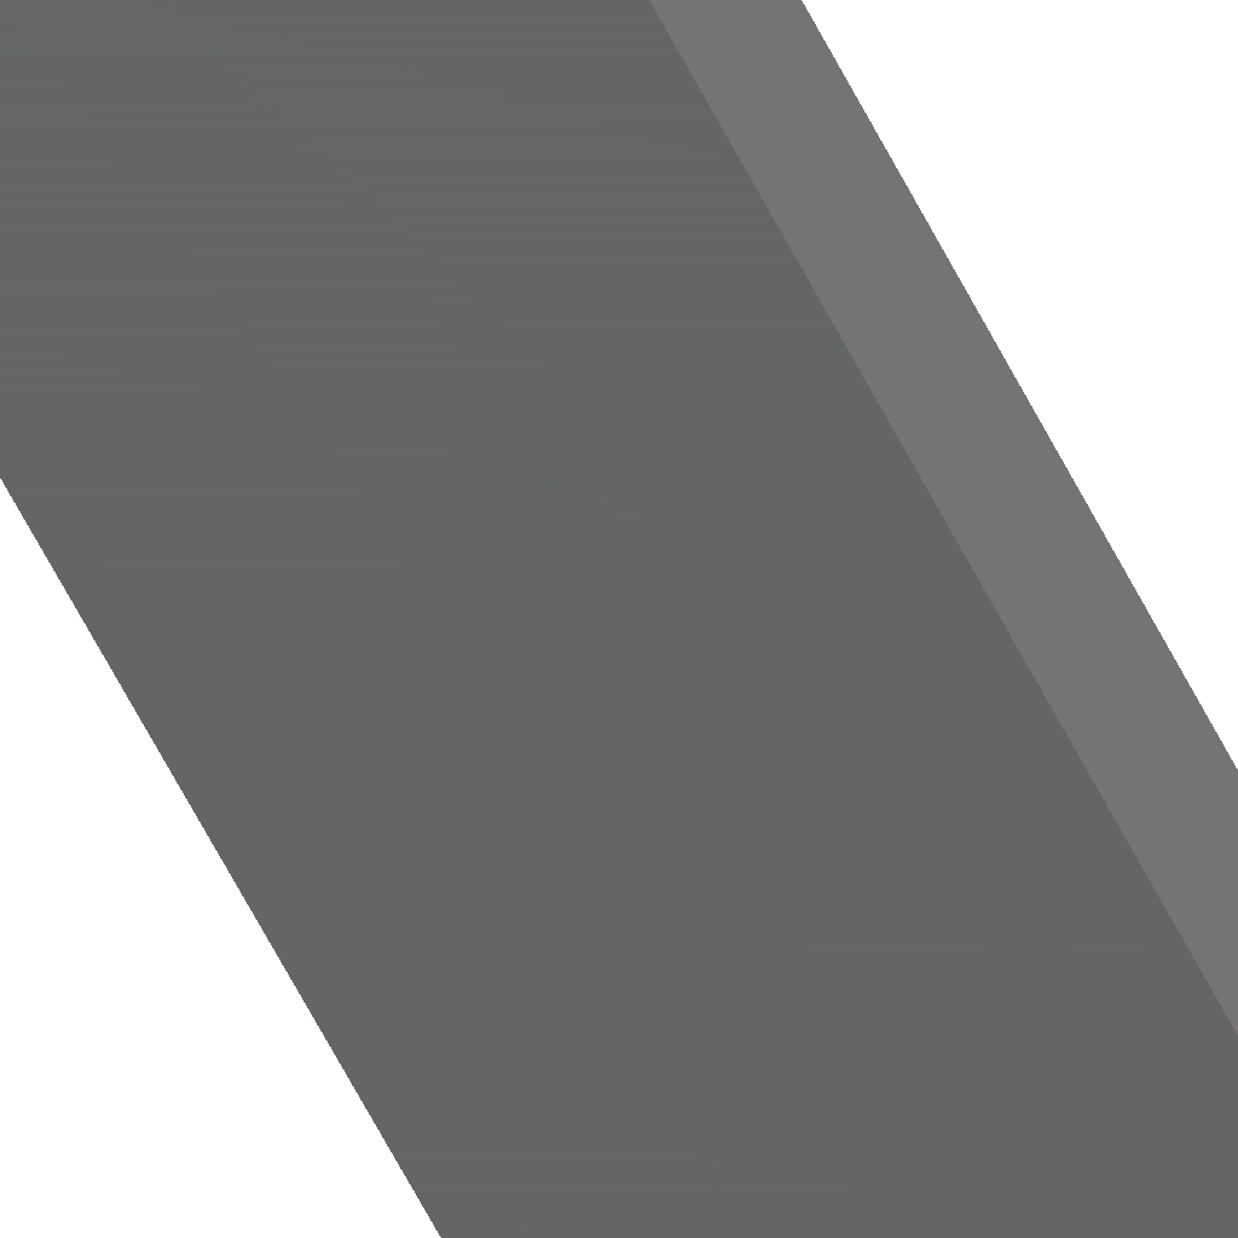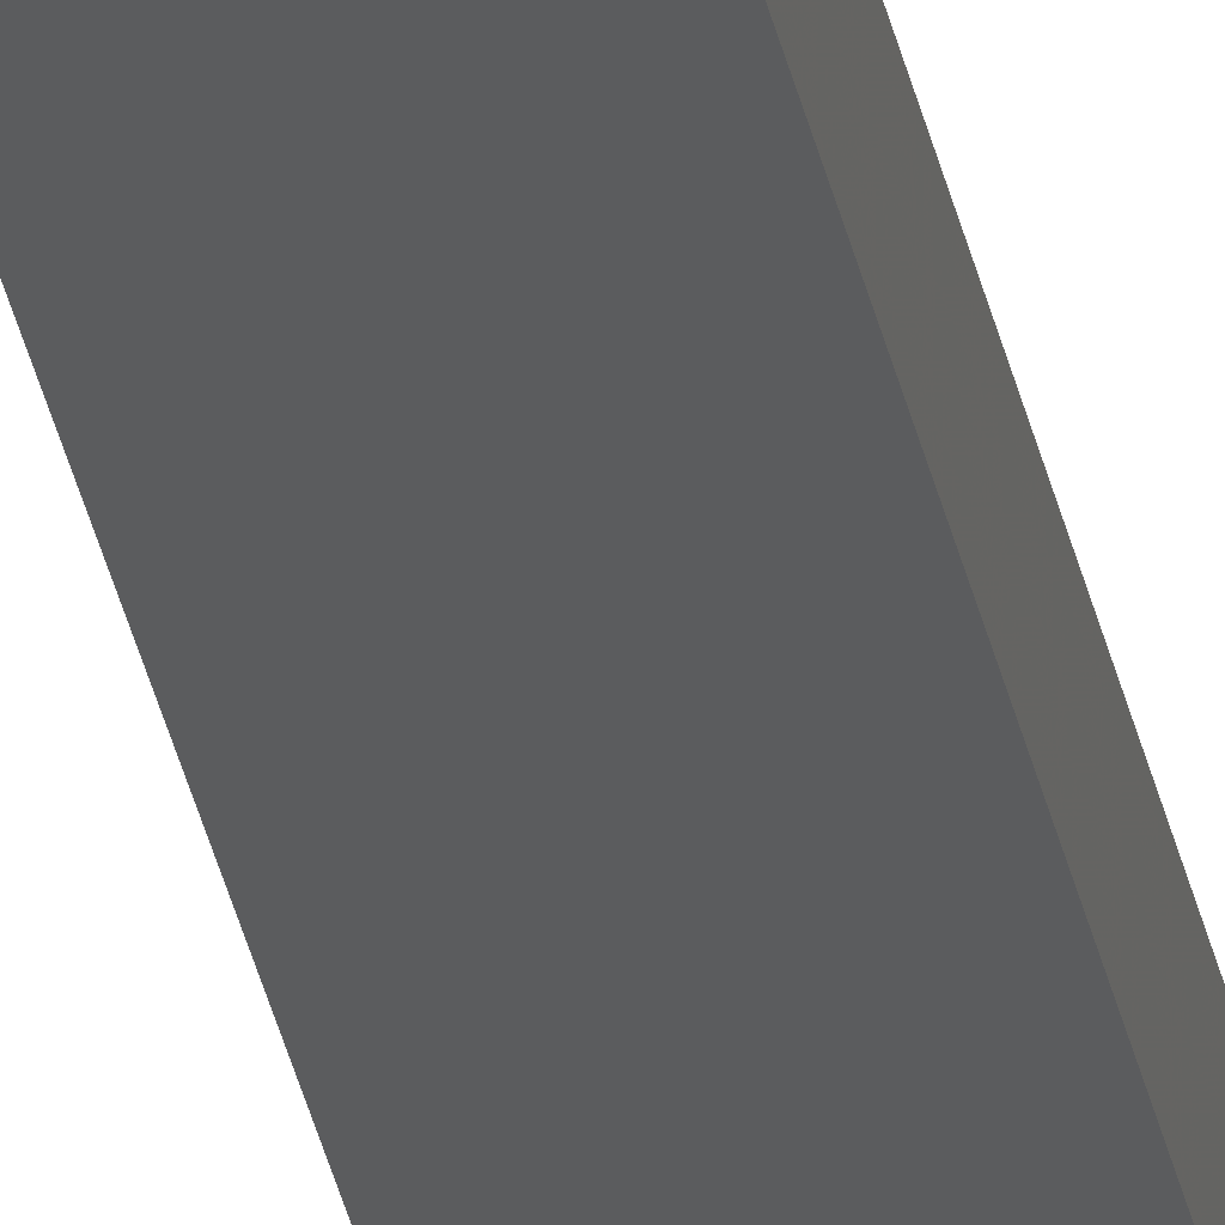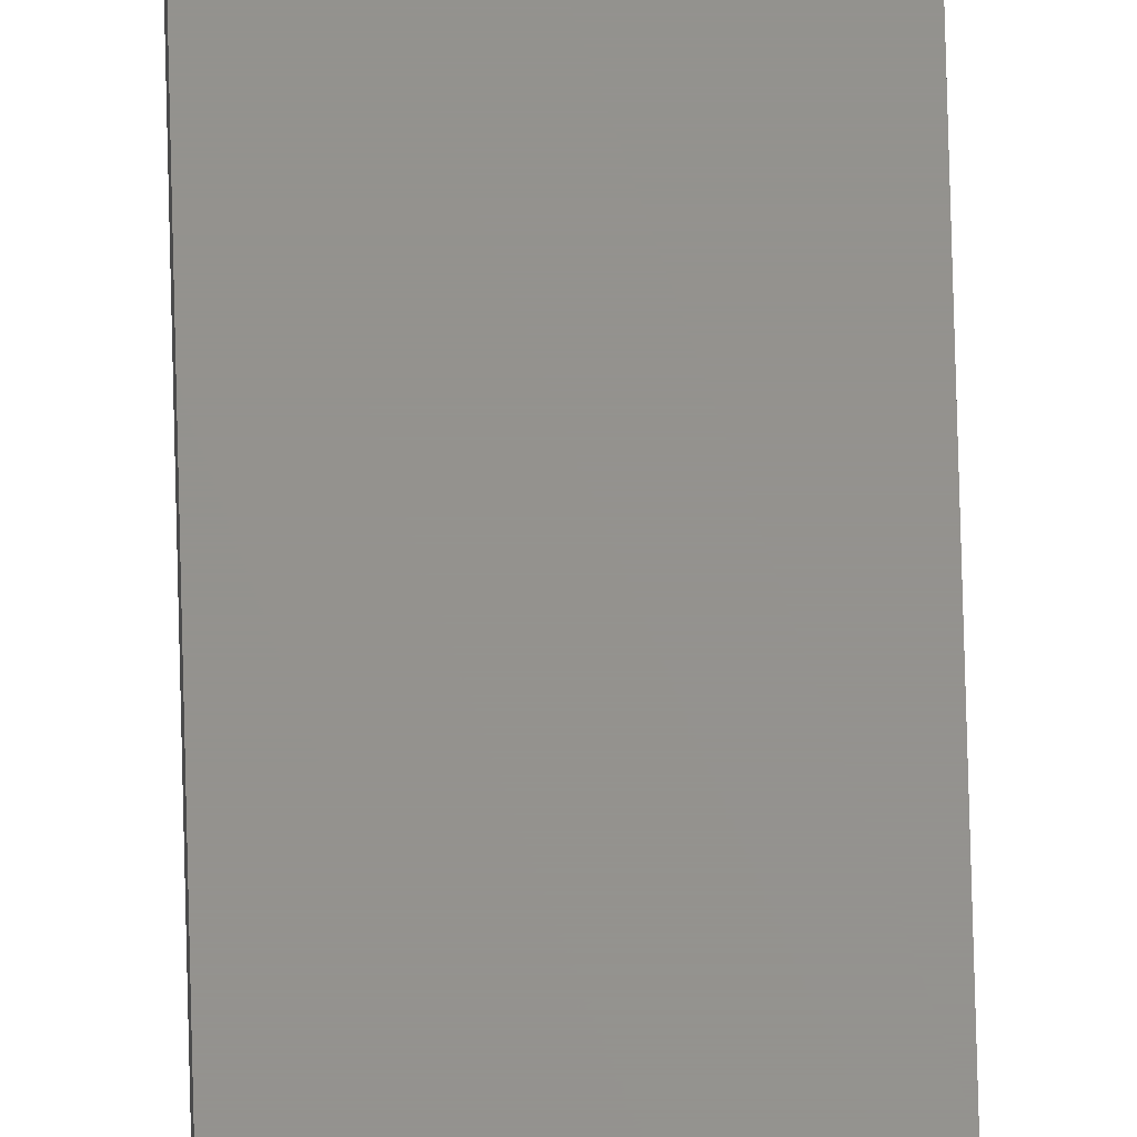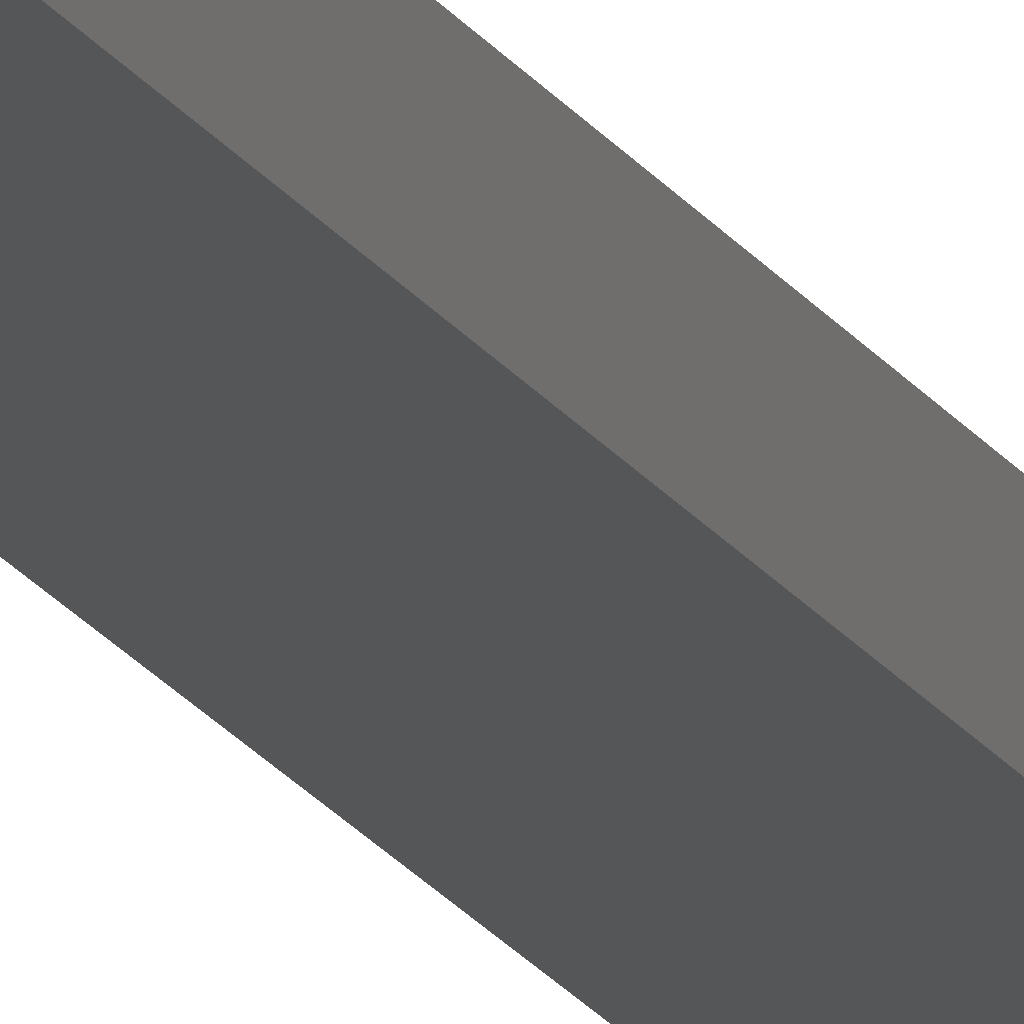
<metadata>
{"format":"stl","ext":"stl","renderer":"f3d","projection":"perspective","resolution":1024,"background":"white","views":[{"elev":-45.4,"azim":22.2,"up":"+Y"},{"elev":-28.1,"azim":9.6,"up":"+Y"},{"elev":56.1,"azim":178.7,"up":"+Y"},{"elev":-15.4,"azim":-161.3,"up":"+Y"}]}
</metadata>
<code>
# stl→obj: 10 verts, 16 faces
v 0.001645 5.824e-19 -0.07031
v -0.007812 0 -0.07031
v 0.009457 1.497e-18 -0.0625
v -0.007812 4.51e-17 0.7422
v 0.009457 4.617e-17 0.7422
v 0.009457 -0.007812 -0.0625
v 0.009457 -0.007812 0.75
v -0.007812 -0.007812 0.75
v -0.007812 -0.007812 -0.07031
v 0.001645 -0.007812 -0.07031
f 1 2 3
f 3 2 4
f 3 4 5
f 6 3 7
f 7 3 5
f 7 8 6
f 6 8 9
f 6 9 10
f 9 2 10
f 10 2 1
f 3 6 1
f 1 6 10
f 8 4 9
f 9 4 2
f 7 5 8
f 8 5 4

</code>
